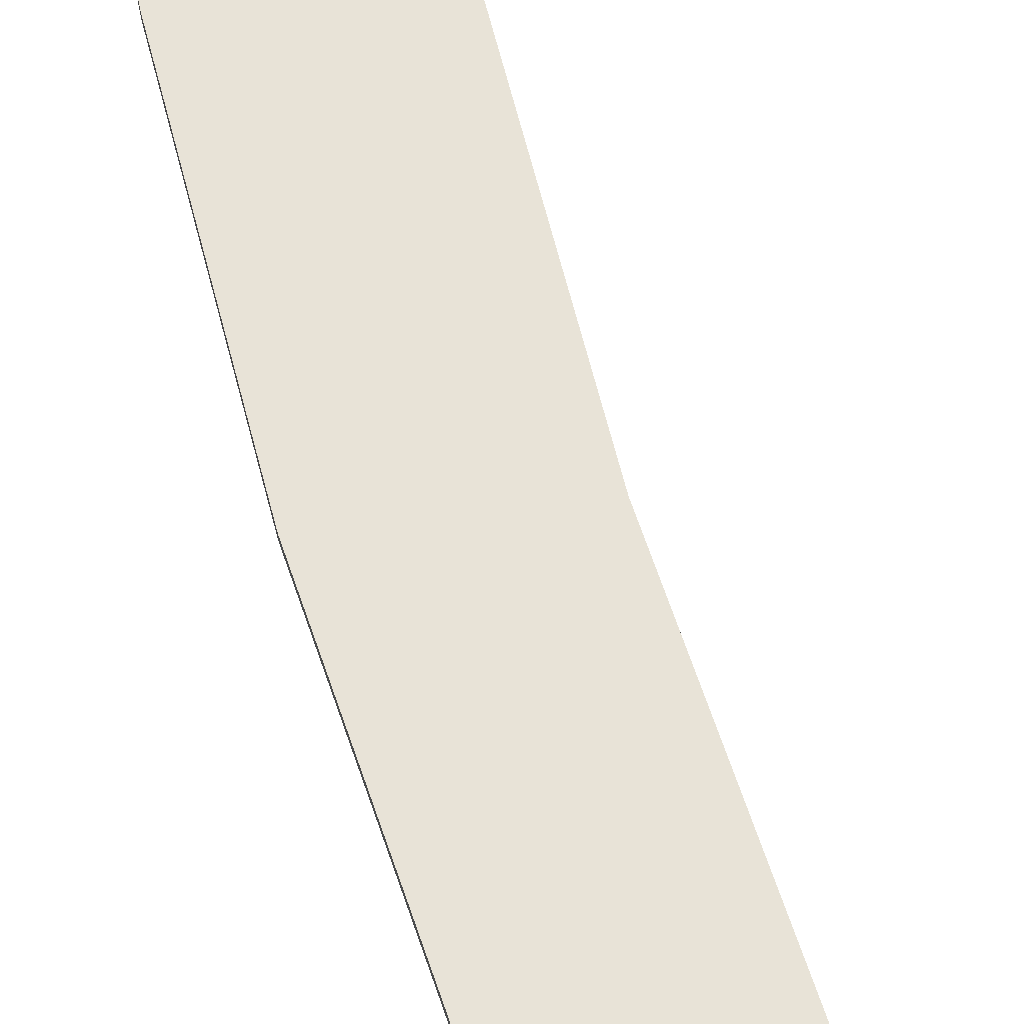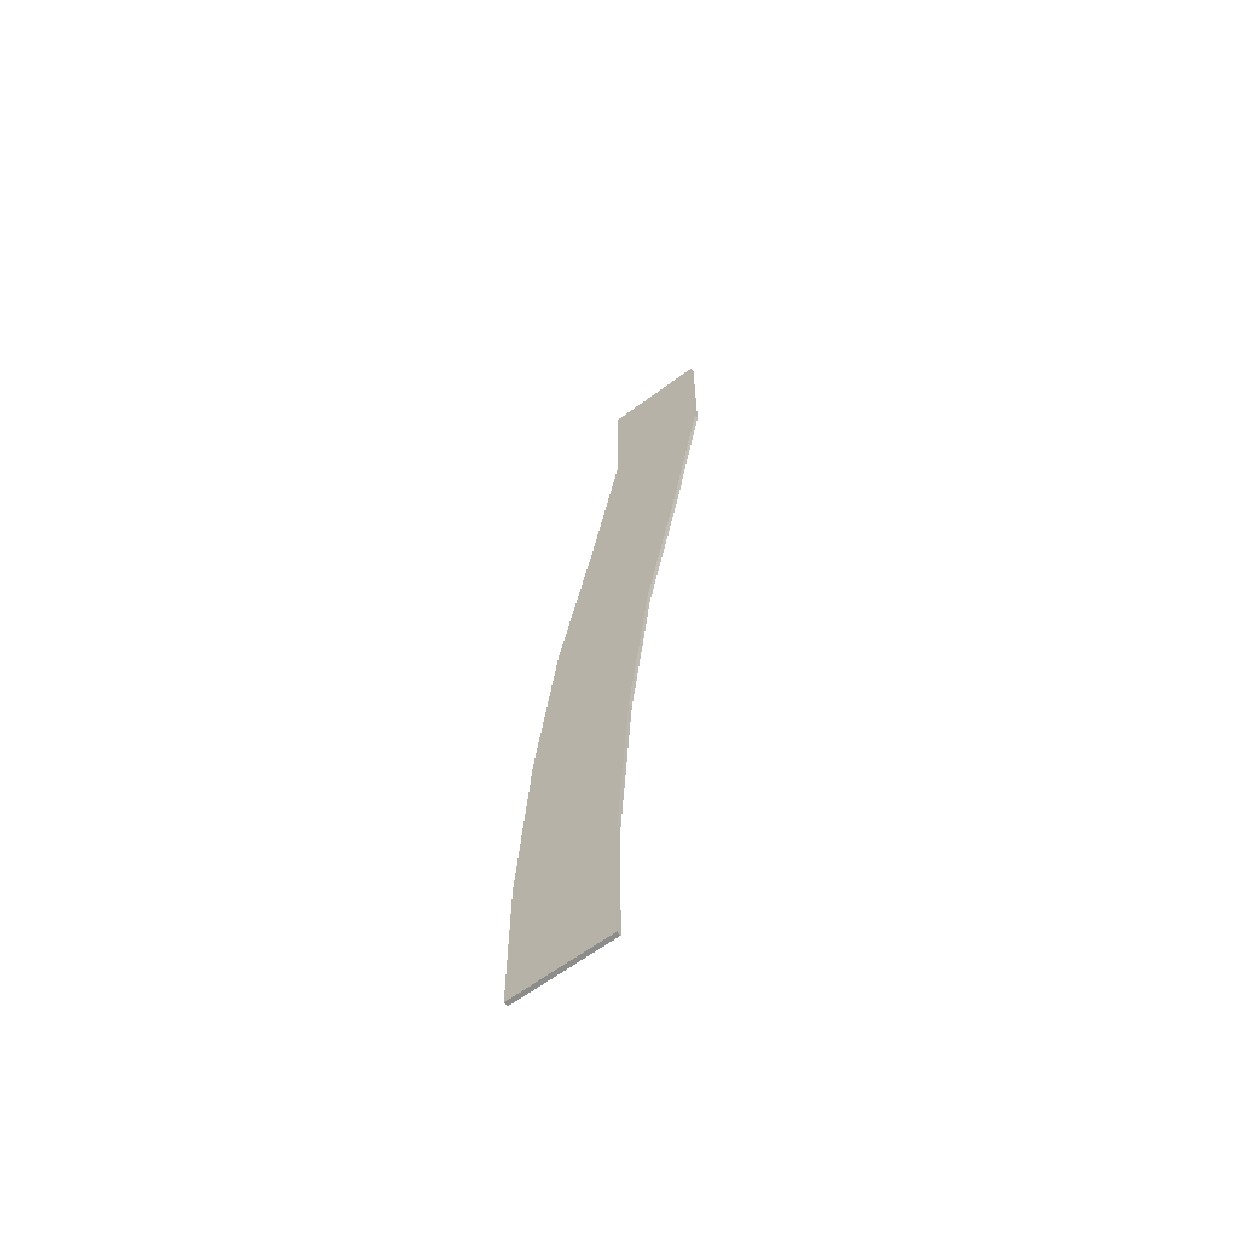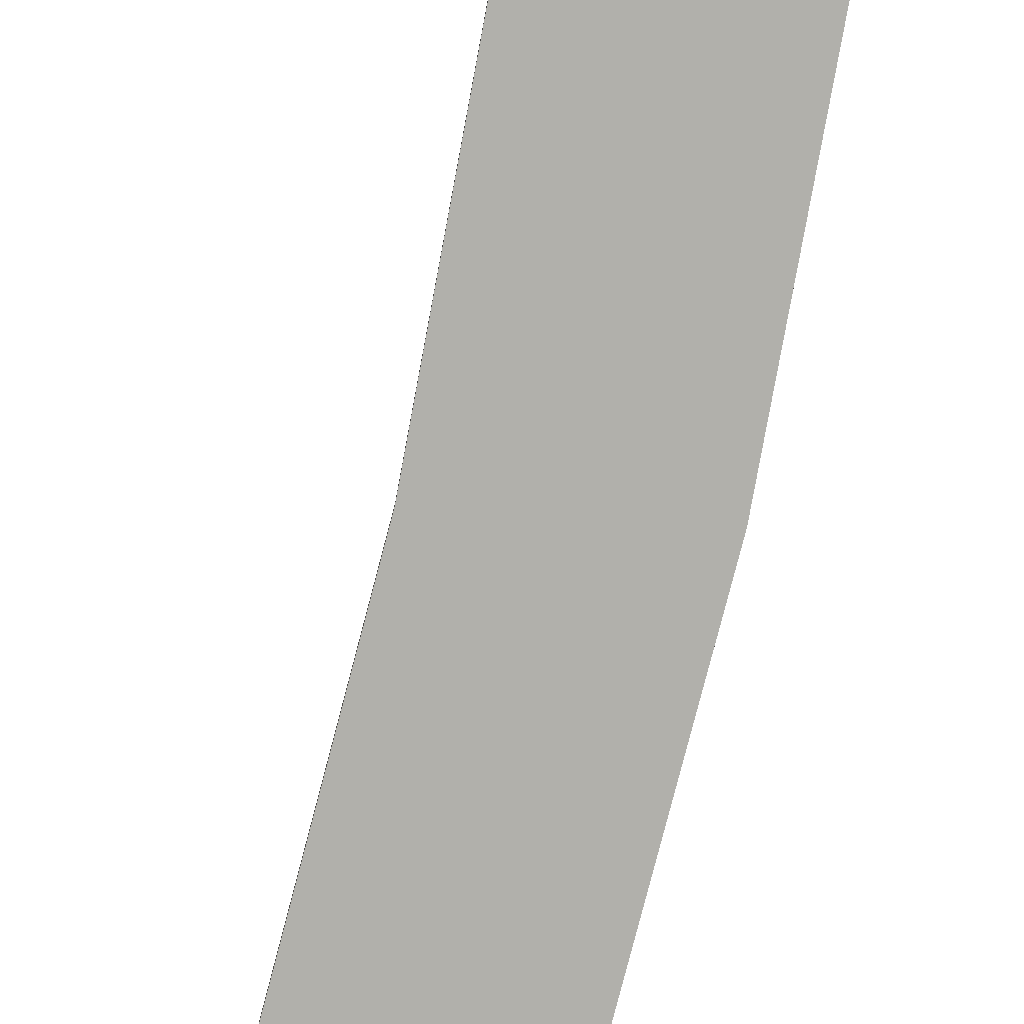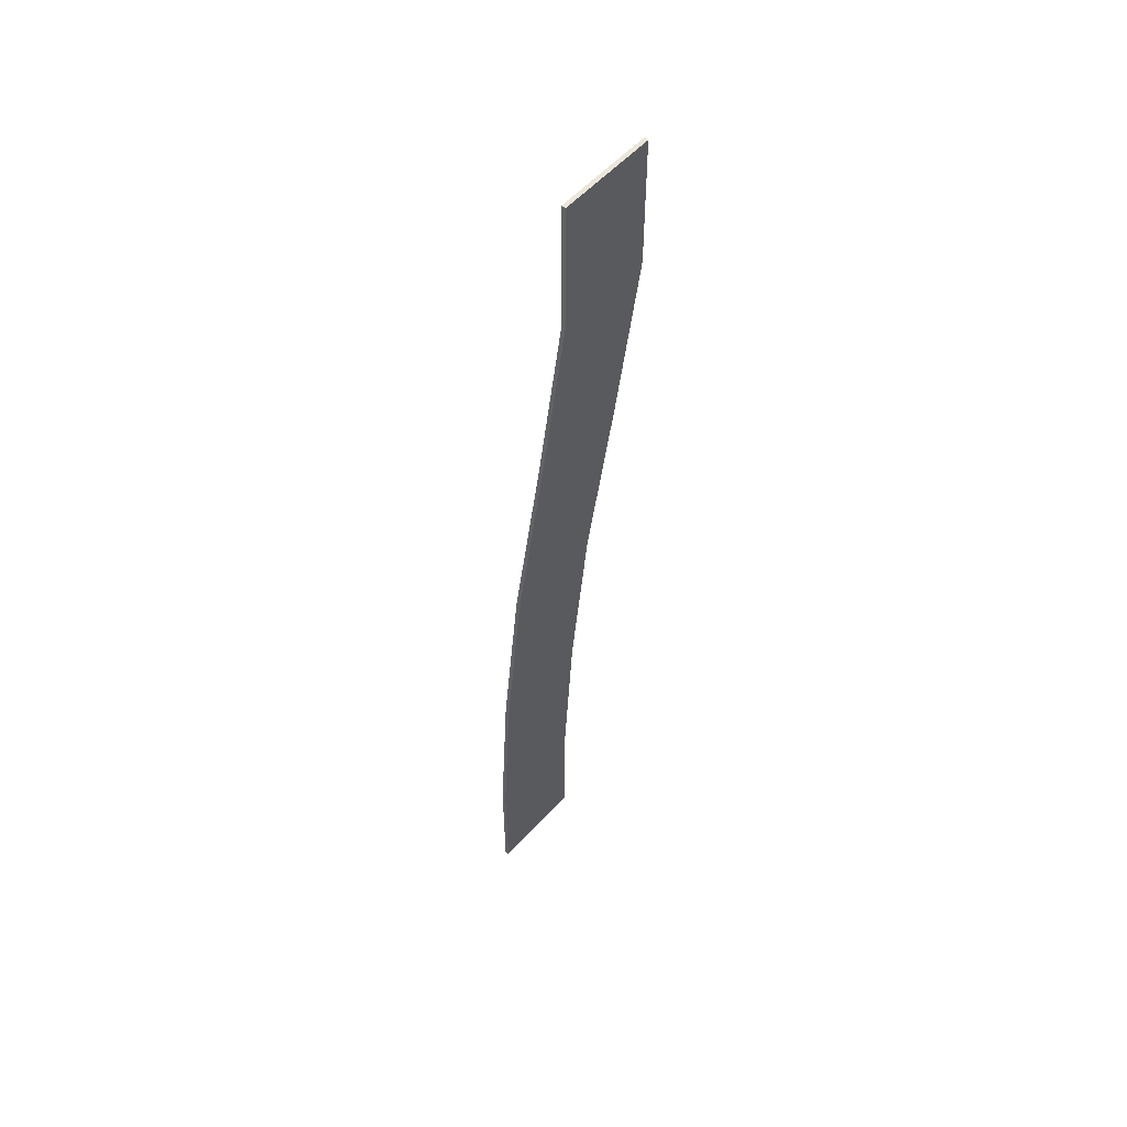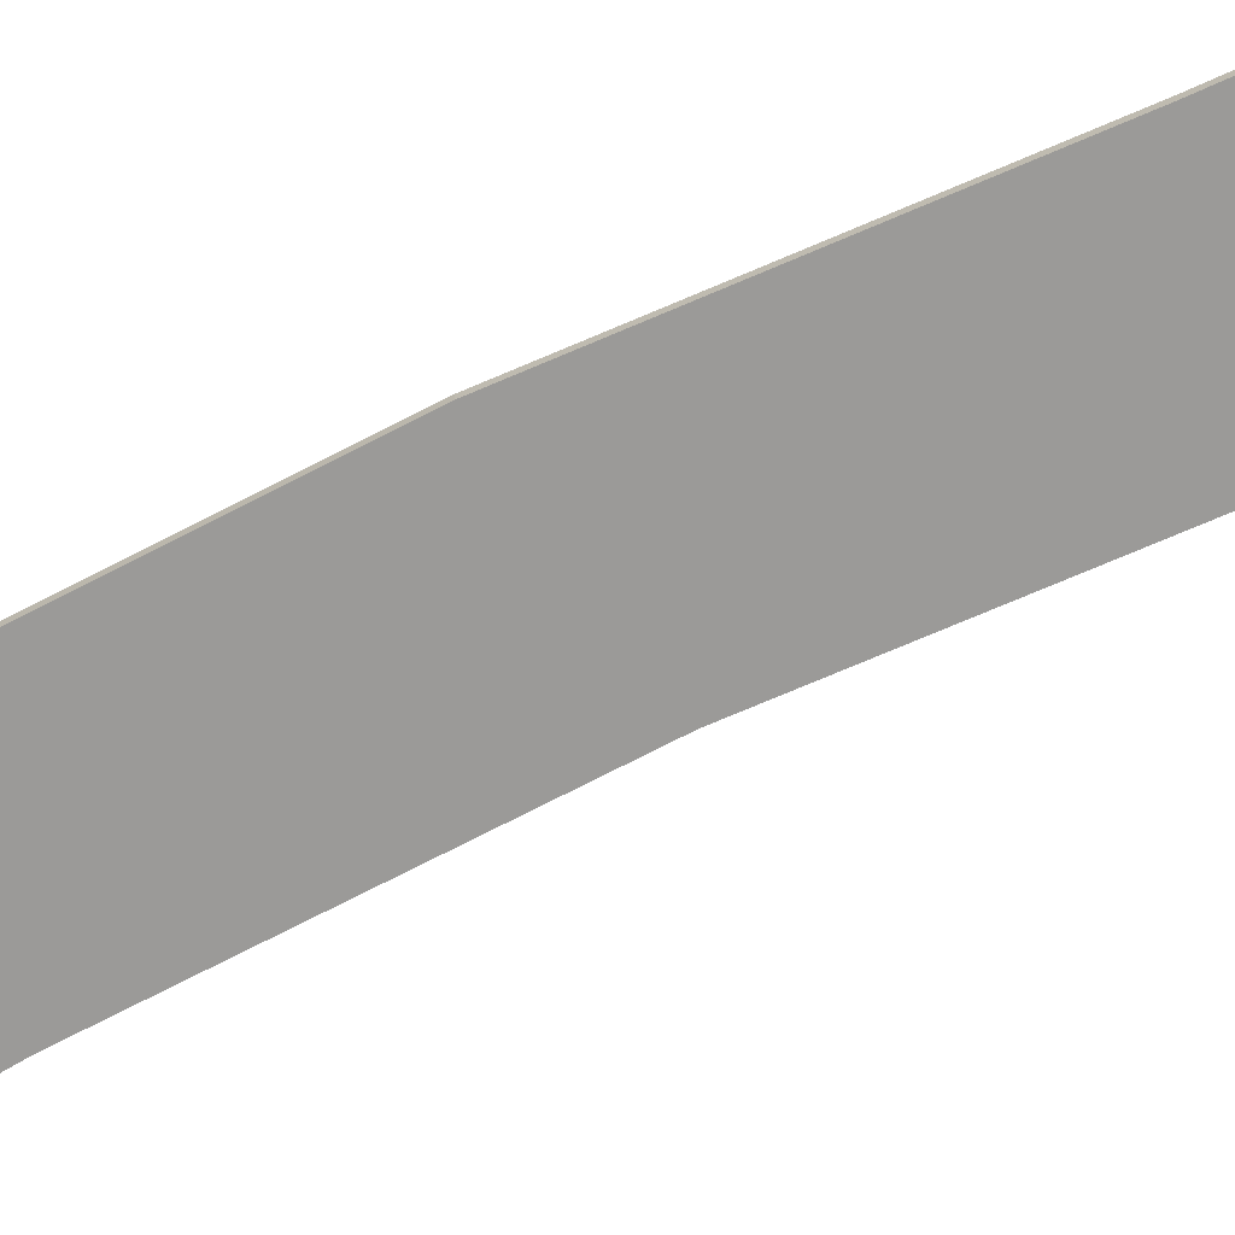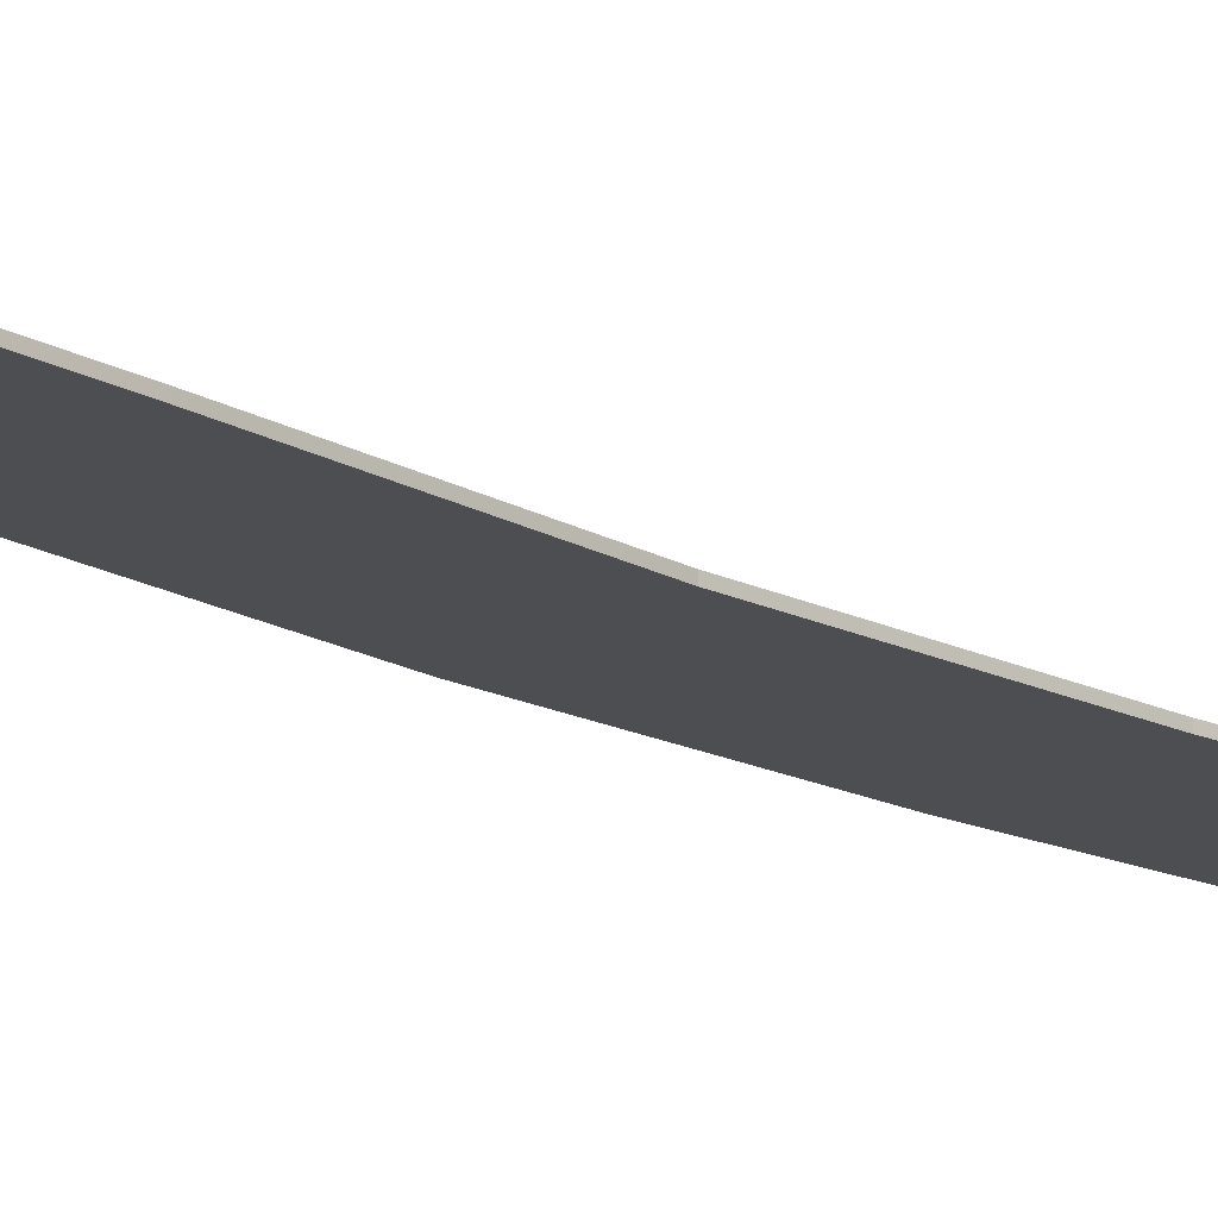
<metadata>
{"format":"obj","ext":"obj","renderer":"f3d","projection":"perspective","resolution":1024,"background":"white","views":[{"elev":61.7,"azim":-7.0,"up":"+Y"},{"elev":-64.1,"azim":36.8,"up":"+Z"},{"elev":-78.4,"azim":176.5,"up":"+Y"},{"elev":56.2,"azim":-48.4,"up":"+Z"},{"elev":-69.4,"azim":-55.3,"up":"+Y"},{"elev":-16.5,"azim":51.1,"up":"+Y"}]}
</metadata>
<code>
o Plane
v 3.5 0.002509 -5
v -3.5 0.002509 -5
v 3.5 0.002509 5
v -3.5 0.002509 5
v -3.5 -0.2975 5
v 3.5 -0.2975 5
v -3.5 -0.2975 -5
v 3.5 -0.2975 -5
v -3.5 0.002509 -65
v -10.5 0.002509 -65
v -3.5 0.002509 -55
v -10.5 0.002509 -55
v -10.5 -0.2975 -55
v -3.5 -0.2975 -55
v -10.5 -0.2975 -65
v -3.5 -0.2975 -65
v 1.282 0.002509 -17.5
v -1.17 0.002509 -30
v -2.686 0.002509 -42.5
v -5.718 0.002509 -17.5
v -8.17 0.002509 -30
v -9.686 0.002509 -42.5
v 1.282 -0.2975 -17.5
v -1.17 -0.2975 -30
v -2.686 -0.2975 -42.5
v -5.718 -0.2975 -17.5
v -8.17 -0.2975 -30
v -9.686 -0.2975 -42.5
f 4 3 1 2
f 5 7 8 6
f 6 8 1 3
f 7 5 4 2
f 25 28 13 14
f 5 6 3 4
f 12 11 9 10
f 13 15 16 14
f 14 16 9 11
f 15 13 12 10
f 16 15 10 9
f 19 11 12 22
f 22 12 13 28
f 25 14 11 19
f 8 23 17 1
f 23 24 18 17
f 24 25 19 18
f 2 20 26 7
f 20 21 27 26
f 21 22 28 27
f 1 17 20 2
f 17 18 21 20
f 18 19 22 21
f 8 7 26 23
f 23 26 27 24
f 24 27 28 25

</code>
